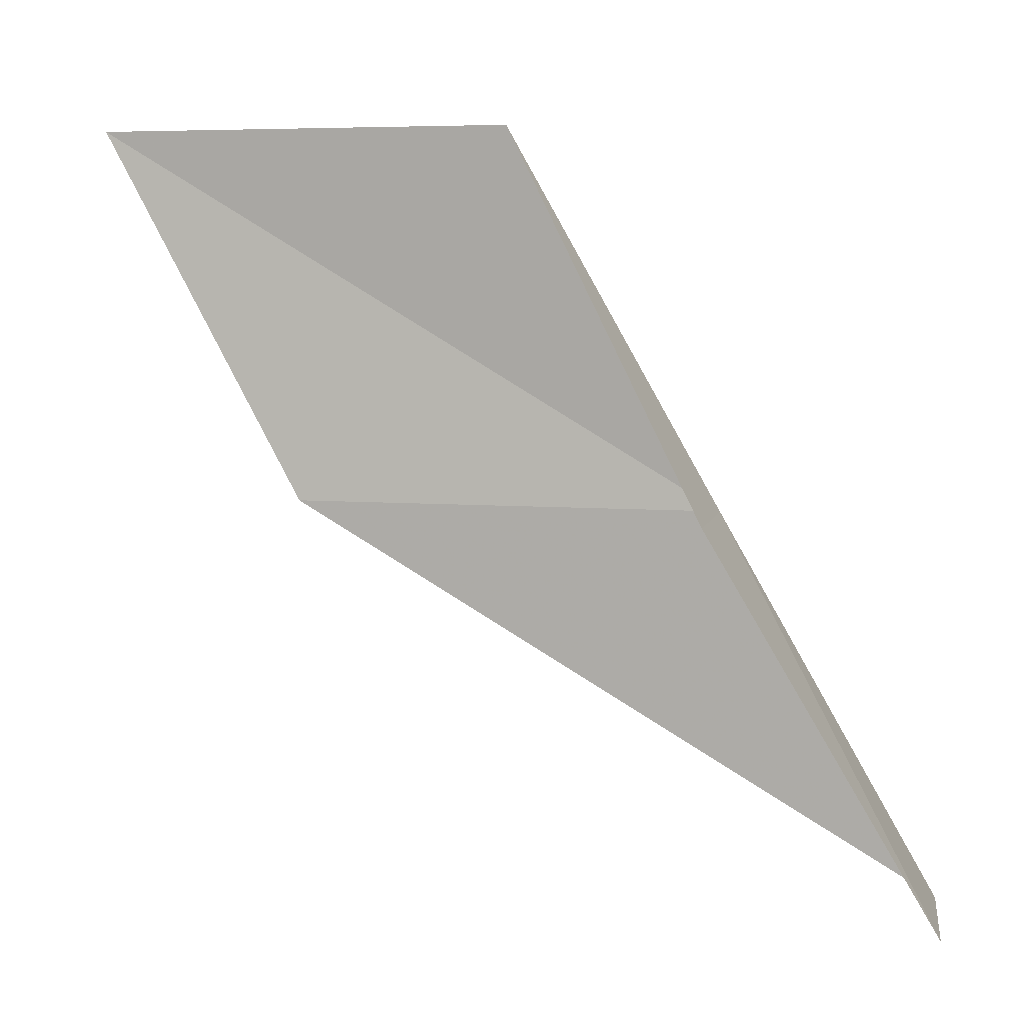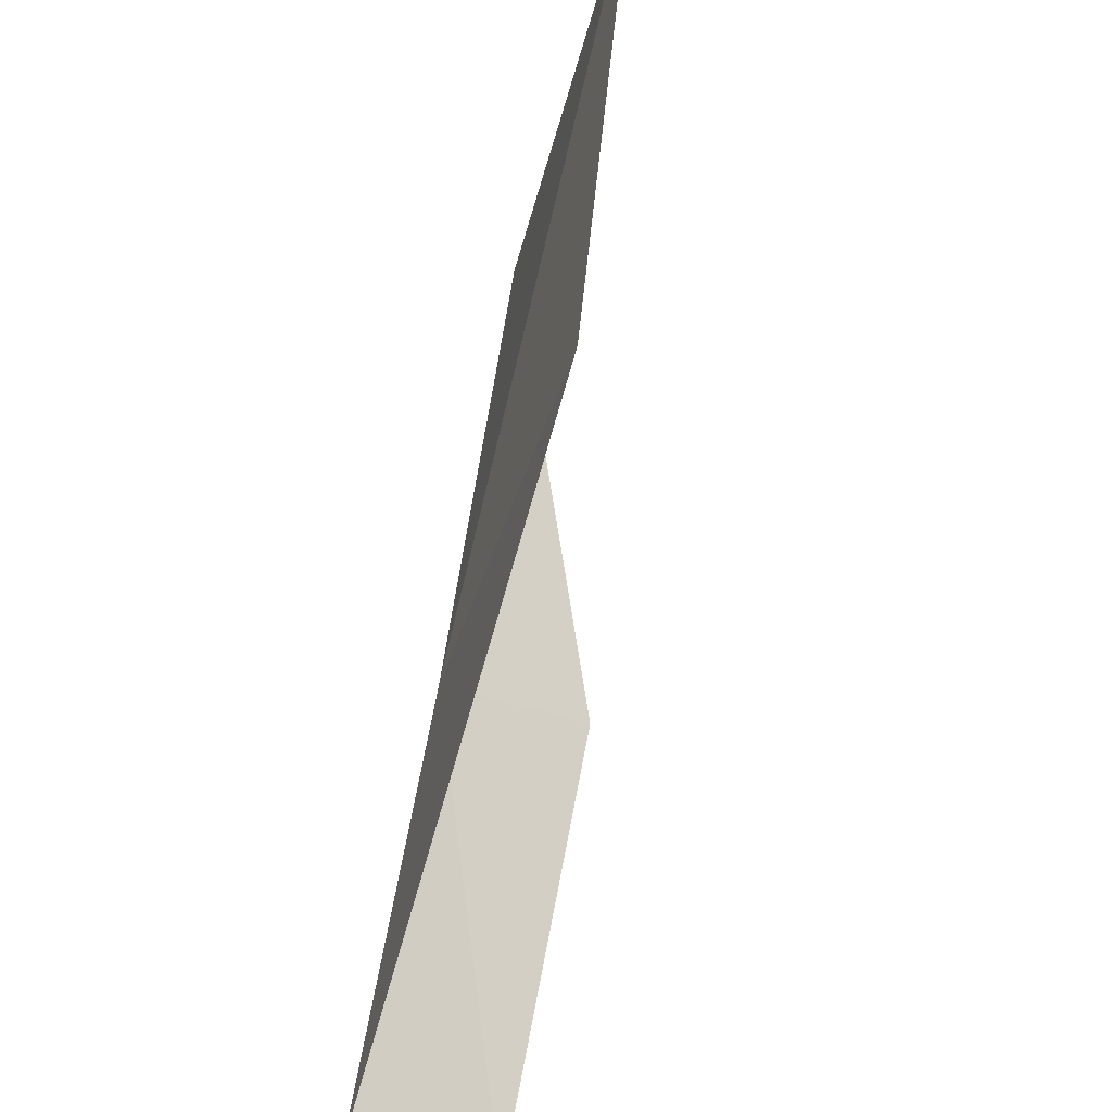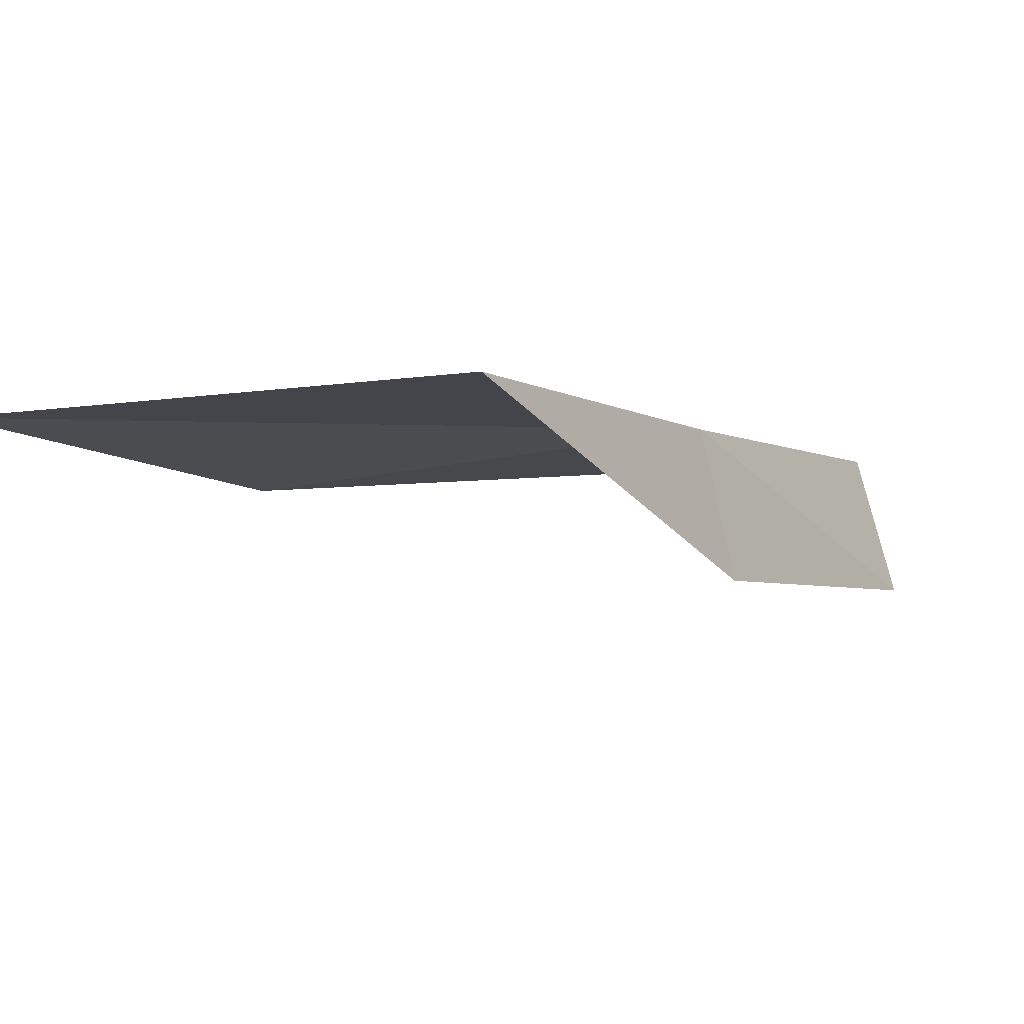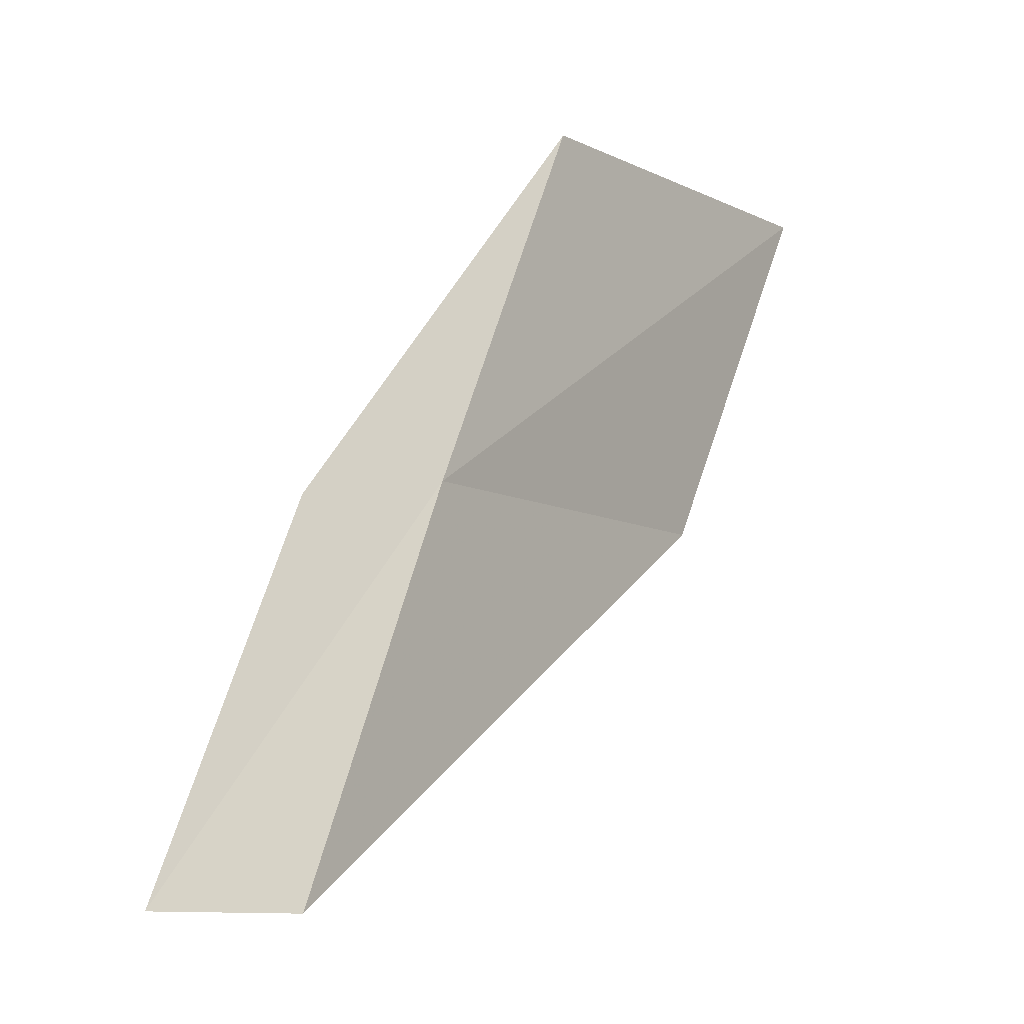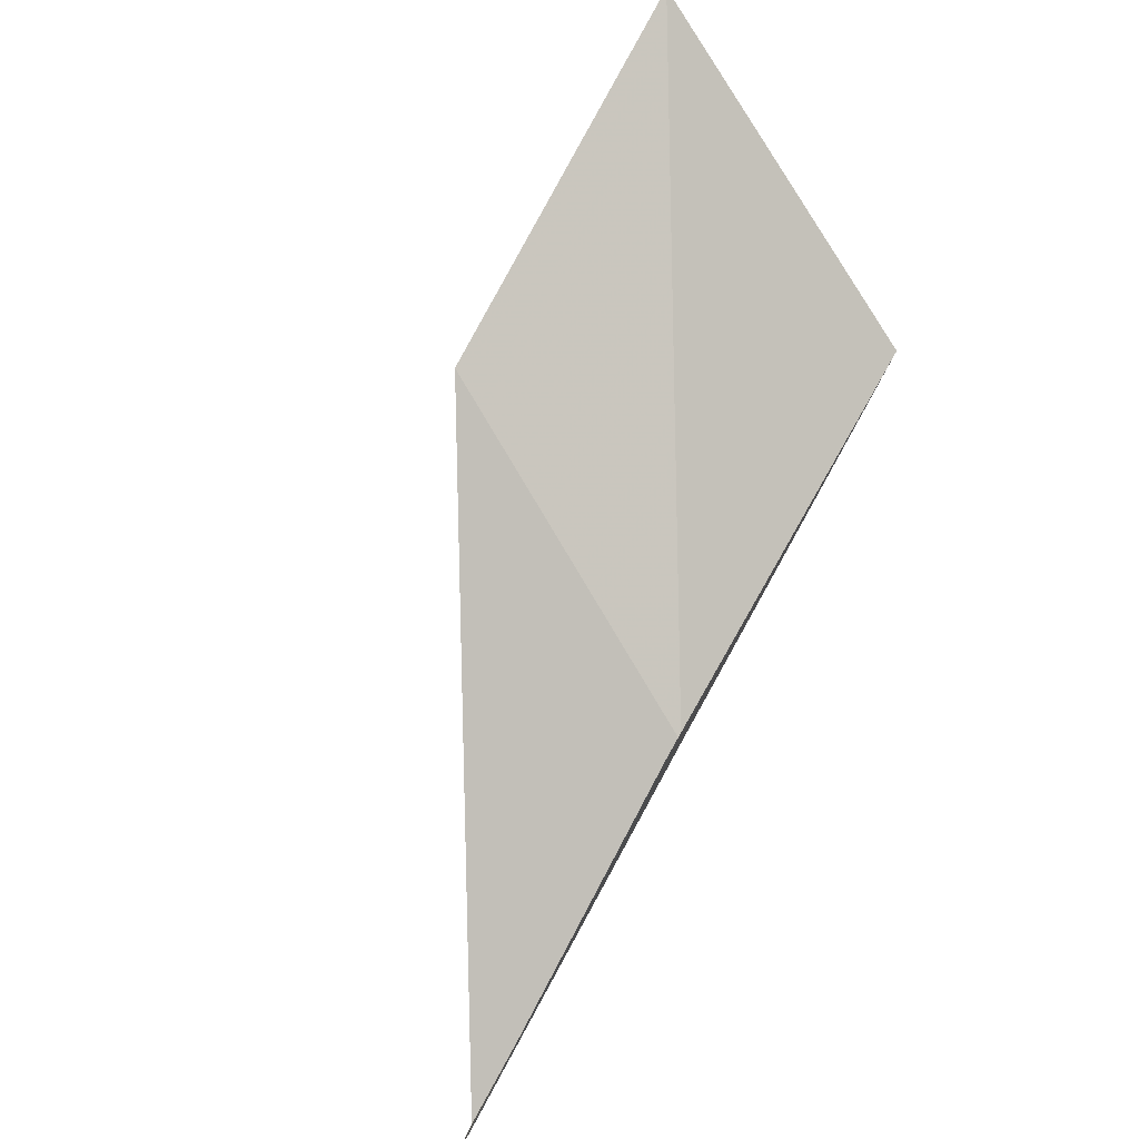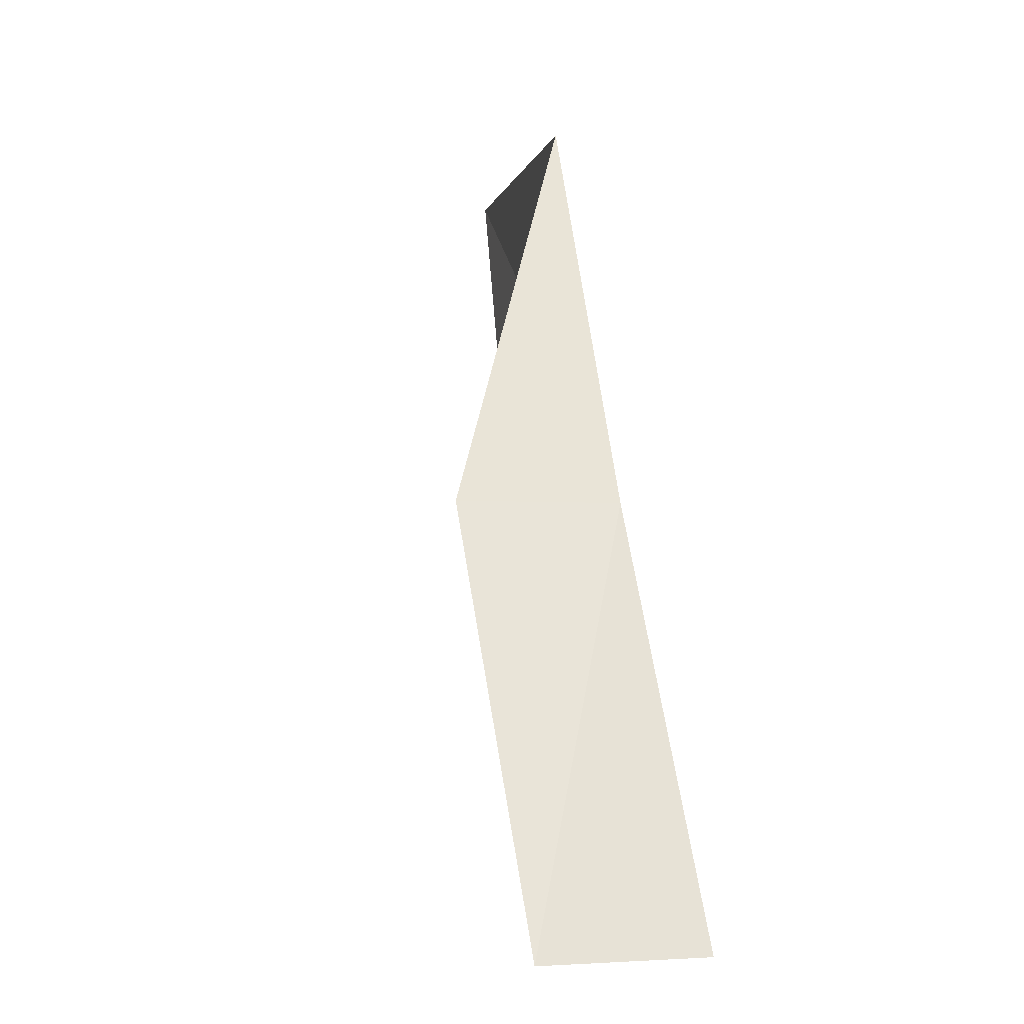
<metadata>
{"format":"obj","ext":"obj","renderer":"f3d","projection":"perspective","resolution":1024,"background":"white","views":[{"elev":6.1,"azim":-2.3,"up":"+Z"},{"elev":-45.8,"azim":-123.9,"up":"+Z"},{"elev":79.2,"azim":-24.8,"up":"+Z"},{"elev":-8.2,"azim":106.9,"up":"+Z"},{"elev":-78.3,"azim":-57.6,"up":"+Y"},{"elev":-2.6,"azim":60.4,"up":"+Z"}]}
</metadata>
<code>
v -5.058 -21.14 16
v -6.158 -20.85 18
v -5.248 -21.93 16
v -8.332 -20.07 18
v -7.27 -20.48 16
v -4.093 -22.18 14
v -3.945 -21.38 14
f 1 3 2
f 1 2 4
f 1 4 5
f 1 6 3
f 1 7 6
f 1 5 7

</code>
